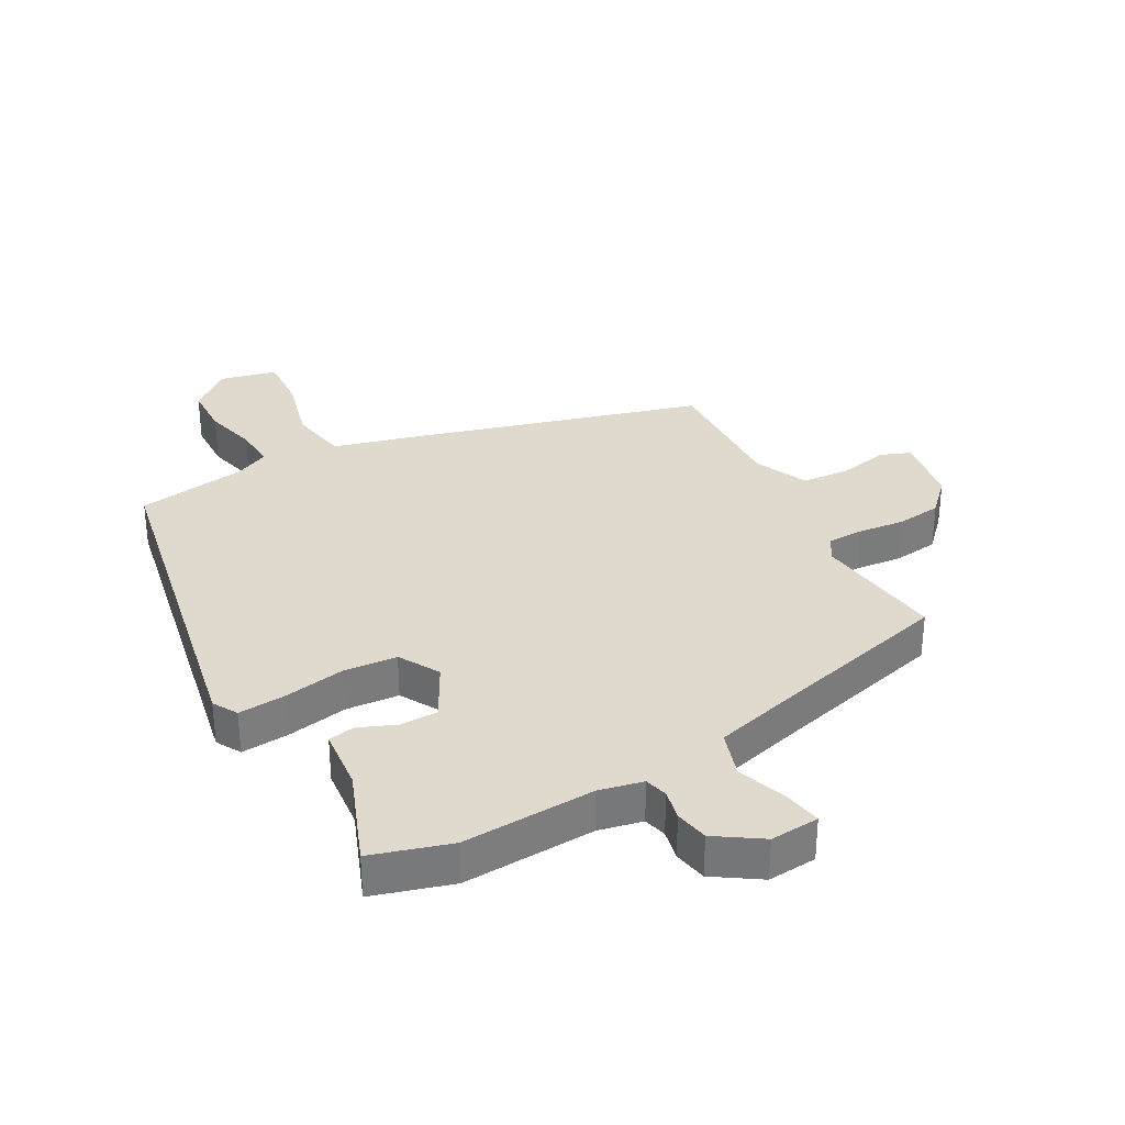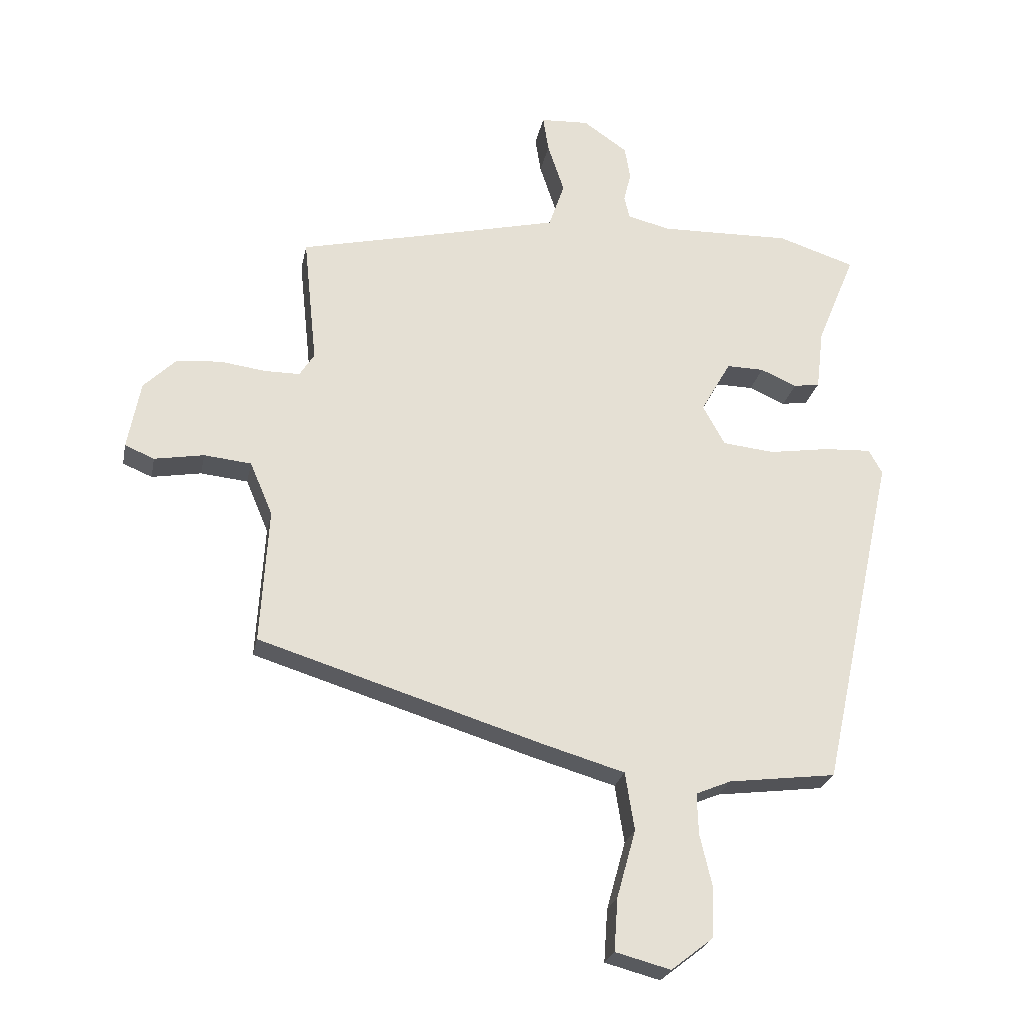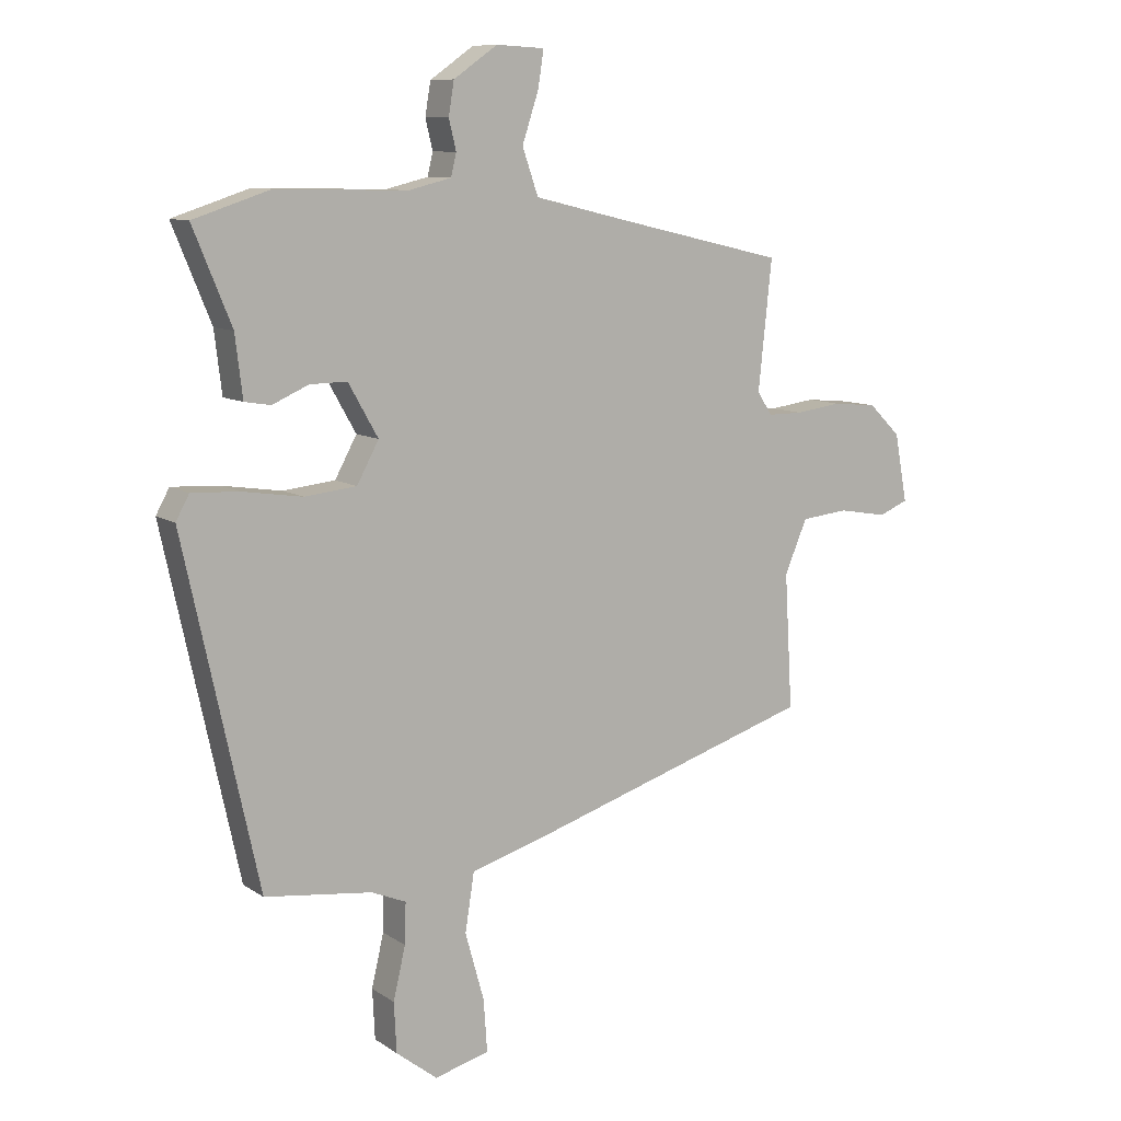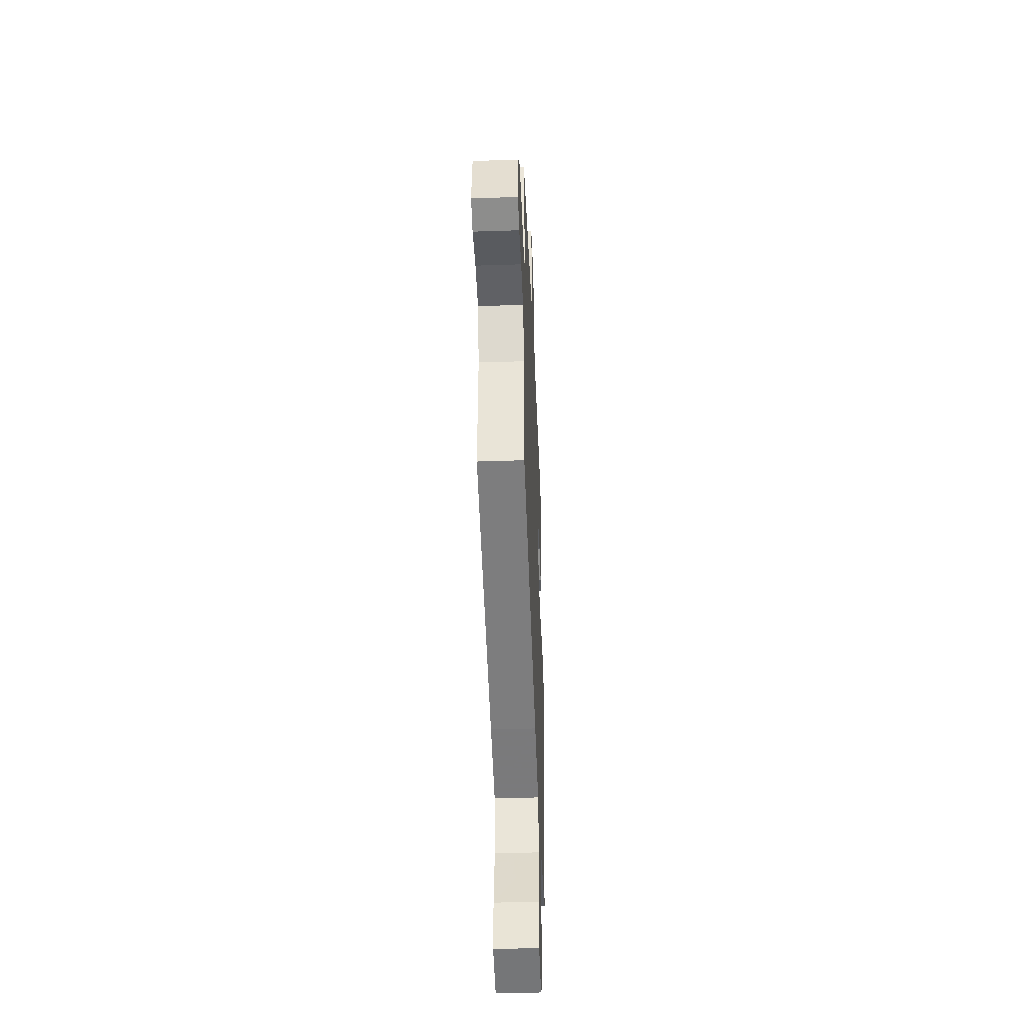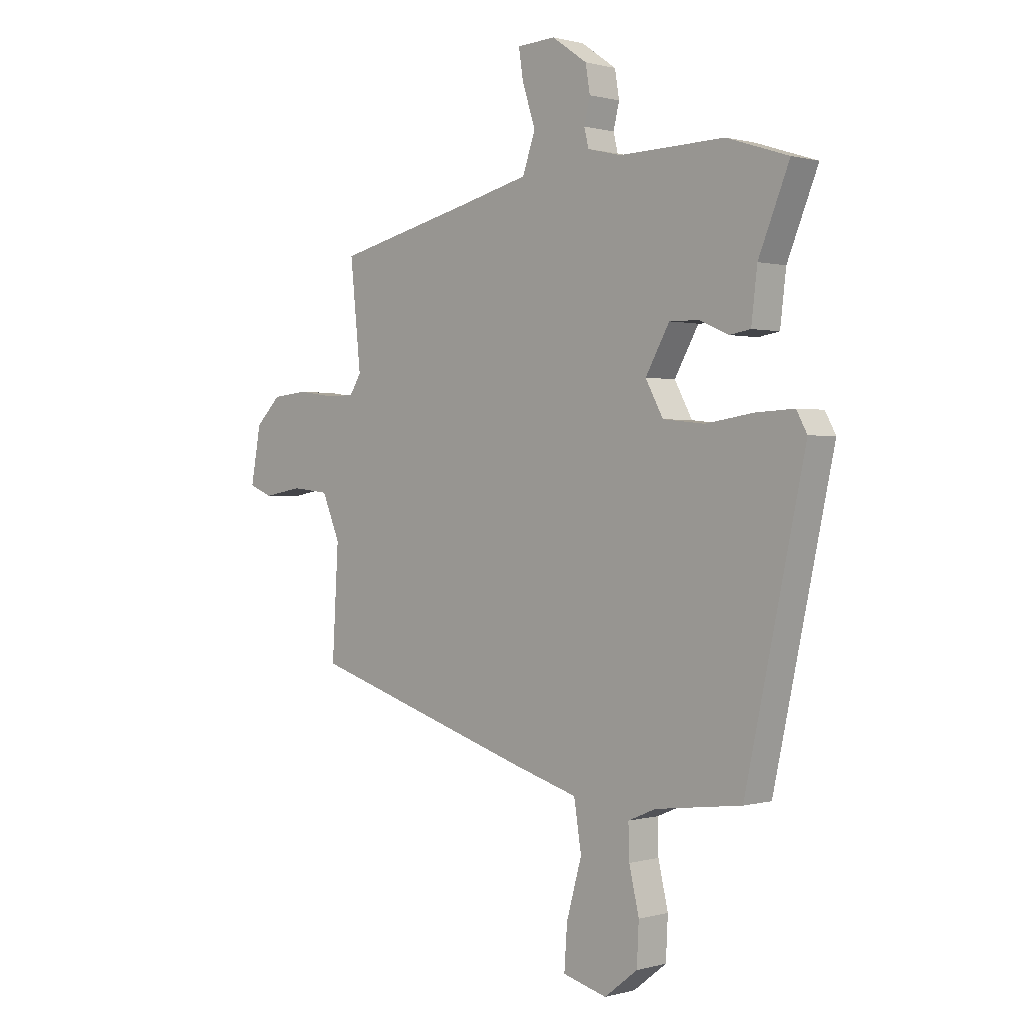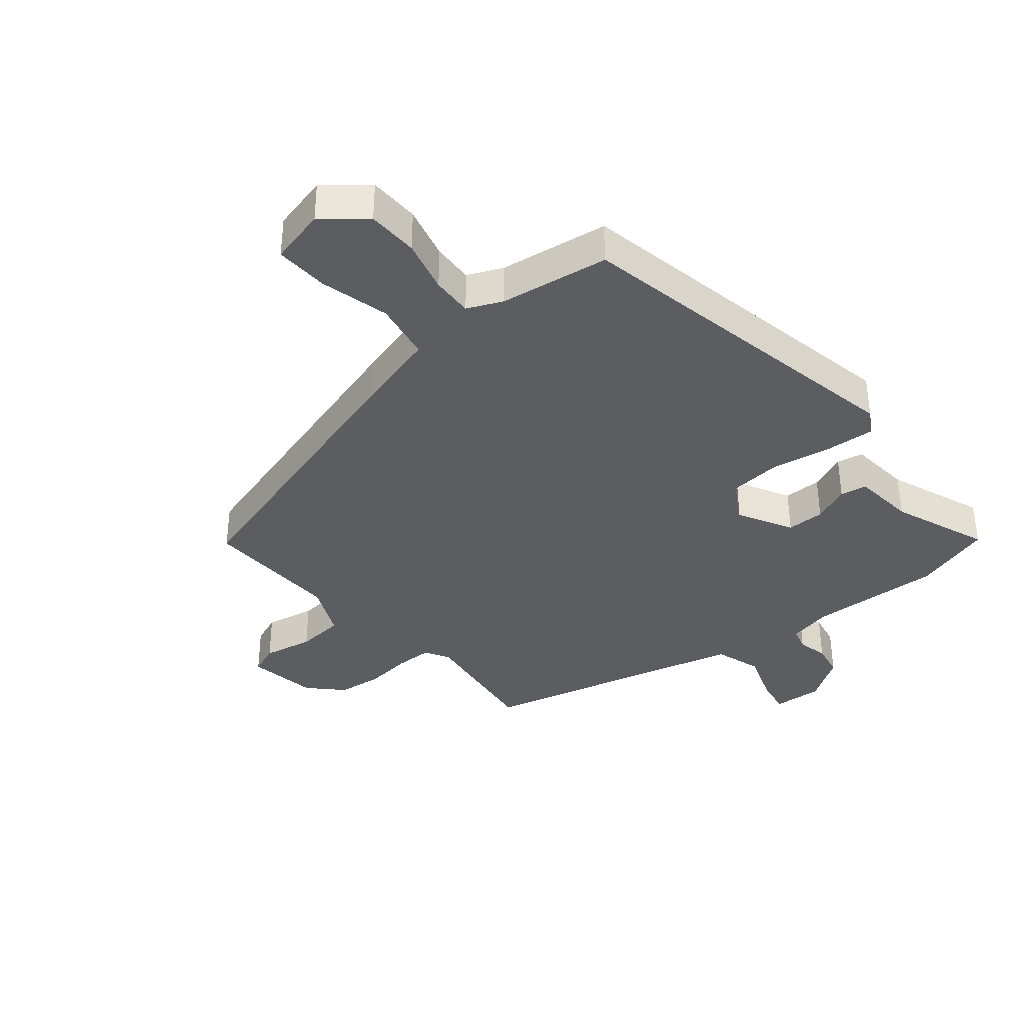
<metadata>
{"format":"obj","ext":"obj","renderer":"f3d","projection":"perspective","resolution":1024,"background":"white","views":[{"elev":32.7,"azim":-30.2,"up":"+Y"},{"elev":-24.7,"azim":168.9,"up":"+Z"},{"elev":9.8,"azim":-31.8,"up":"+Z"},{"elev":-41.9,"azim":92.3,"up":"+Z"},{"elev":0.5,"azim":-135.2,"up":"+Z"},{"elev":-37.0,"azim":-141.6,"up":"+Y"}]}
</metadata>
<code>
v 0.525 0.07 -0.312
v 0.061 0.07 -0.457
v -0.072 0.07 -0.496
v -0.087 0.07 -0.591
v -0.056 0.07 -0.702
v -0.05 0.07 -0.788
v -0.14 0.07 -0.812
v -0.208 0.07 -0.759
v -0.212 0.07 -0.677
v -0.192 0.07 -0.591
v -0.19 0.07 -0.524
v -0.247 0.07 -0.5
v -0.423 0.07 -0.478
v -0.545 0.07 0.081
v -0.523 0.07 0.121
v -0.445 0.07 0.117
v -0.347 0.07 0.102
v -0.262 0.07 0.111
v -0.226 0.07 0.177
v -0.275 0.07 0.263
v -0.336 0.07 0.262
v -0.395 0.07 0.236
v -0.438 0.07 0.243
v -0.45 0.07 0.343
v -0.513 0.07 0.496
v -0.387 0.07 0.537
v -0.173 0.07 0.532
v -0.103 0.07 0.549
v -0.094 0.07 0.586
v -0.106 0.07 0.635
v -0.097 0.07 0.689
v -0.025 0.07 0.739
v 0.054 0.07 0.735
v 0.045 0.07 0.676
v 0.018 0.07 0.594
v 0.044 0.07 0.519
v 0.194 0.07 0.483
v 0.474 0.07 0.418
v 0.452 0.07 0.208
v 0.476 0.07 0.17
v 0.534 0.07 0.17
v 0.609 0.07 0.18
v 0.682 0.07 0.173
v 0.734 0.07 0.122
v 0.755 0.07 0.01
v 0.707 0.07 -0.01
v 0.626 0.07 0.004
v 0.549 0.07 -0.004
v 0.512 0.07 -0.091
v 0.525 0 -0.312
v 0.061 0 -0.457
v -0.072 0 -0.496
v -0.087 0 -0.591
v -0.056 0 -0.702
v -0.05 0 -0.788
v -0.14 0 -0.812
v -0.208 0 -0.759
v -0.212 0 -0.677
v -0.192 0 -0.591
v -0.19 0 -0.524
v -0.247 0 -0.5
v -0.423 0 -0.478
v -0.545 0 0.081
v -0.523 0 0.121
v -0.445 0 0.117
v -0.347 0 0.102
v -0.262 0 0.111
v -0.226 0 0.177
v -0.275 0 0.263
v -0.336 0 0.262
v -0.395 0 0.236
v -0.438 0 0.243
v -0.45 0 0.343
v -0.513 0 0.496
v -0.387 0 0.537
v -0.173 0 0.532
v -0.103 0 0.549
v -0.094 0 0.586
v -0.106 0 0.635
v -0.097 0 0.689
v -0.025 0 0.739
v 0.054 0 0.735
v 0.045 0 0.676
v 0.018 0 0.594
v 0.044 0 0.519
v 0.194 0 0.483
v 0.474 0 0.418
v 0.452 0 0.208
v 0.476 0 0.17
v 0.534 0 0.17
v 0.609 0 0.18
v 0.682 0 0.173
v 0.734 0 0.122
v 0.755 0 0.01
v 0.707 0 -0.01
v 0.626 0 0.004
v 0.549 0 -0.004
v 0.512 0 -0.091
f 45 46 47
f 44 45 47
f 43 44 47
f 42 43 47
f 41 42 47
f 40 41 47 48
f 39 40 48 49
f 37 38 39
f 1 2 3
f 49 1 3
f 39 49 3
f 37 39 3
f 36 37 3
f 33 34 35
f 32 33 35
f 31 32 35
f 30 31 35
f 29 30 35
f 36 3 4
f 35 36 4
f 29 35 4
f 28 29 4
f 24 25 26 27
f 24 27 28
f 23 24 28
f 22 23 28
f 21 22 28
f 15 16 17
f 14 15 17
f 13 14 17
f 12 13 17
f 11 12 17 18
f 8 9 10
f 7 8 10
f 6 7 10
f 5 6 10
f 4 5 10
f 4 10 11
f 20 21 28
f 19 20 28
f 19 28 4 11
f 11 18 19
f 96 95 94
f 96 94 93
f 96 93 92
f 96 92 91
f 96 91 90
f 97 96 90 89
f 98 97 89 88
f 88 87 86
f 52 51 50
f 52 50 98
f 52 98 88
f 52 88 86
f 52 86 85
f 84 83 82
f 84 82 81
f 84 81 80
f 84 80 79
f 84 79 78
f 53 52 85
f 53 85 84
f 53 84 78
f 53 78 77
f 76 75 74 73
f 77 76 73
f 77 73 72
f 77 72 71
f 77 71 70
f 66 65 64
f 66 64 63
f 66 63 62
f 66 62 61
f 67 66 61 60
f 59 58 57
f 59 57 56
f 59 56 55
f 59 55 54
f 59 54 53
f 60 59 53
f 77 70 69
f 77 69 68
f 60 53 77 68
f 68 67 60
f 1 50 51 2
f 2 51 52 3
f 3 52 53 4
f 4 53 54 5
f 5 54 55 6
f 6 55 56 7
f 7 56 57 8
f 8 57 58 9
f 9 58 59 10
f 10 59 60 11
f 11 60 61 12
f 12 61 62 13
f 13 62 63 14
f 14 63 64 15
f 15 64 65 16
f 16 65 66 17
f 17 66 67 18
f 18 67 68 19
f 19 68 69 20
f 20 69 70 21
f 21 70 71 22
f 22 71 72 23
f 23 72 73 24
f 24 73 74 25
f 25 74 75 26
f 26 75 76 27
f 27 76 77 28
f 28 77 78 29
f 29 78 79 30
f 30 79 80 31
f 31 80 81 32
f 32 81 82 33
f 33 82 83 34
f 34 83 84 35
f 35 84 85 36
f 36 85 86 37
f 37 86 87 38
f 38 87 88 39
f 39 88 89 40
f 40 89 90 41
f 41 90 91 42
f 42 91 92 43
f 43 92 93 44
f 44 93 94 45
f 45 94 95 46
f 46 95 96 47
f 47 96 97 48
f 48 97 98 49
f 49 98 50 1

</code>
